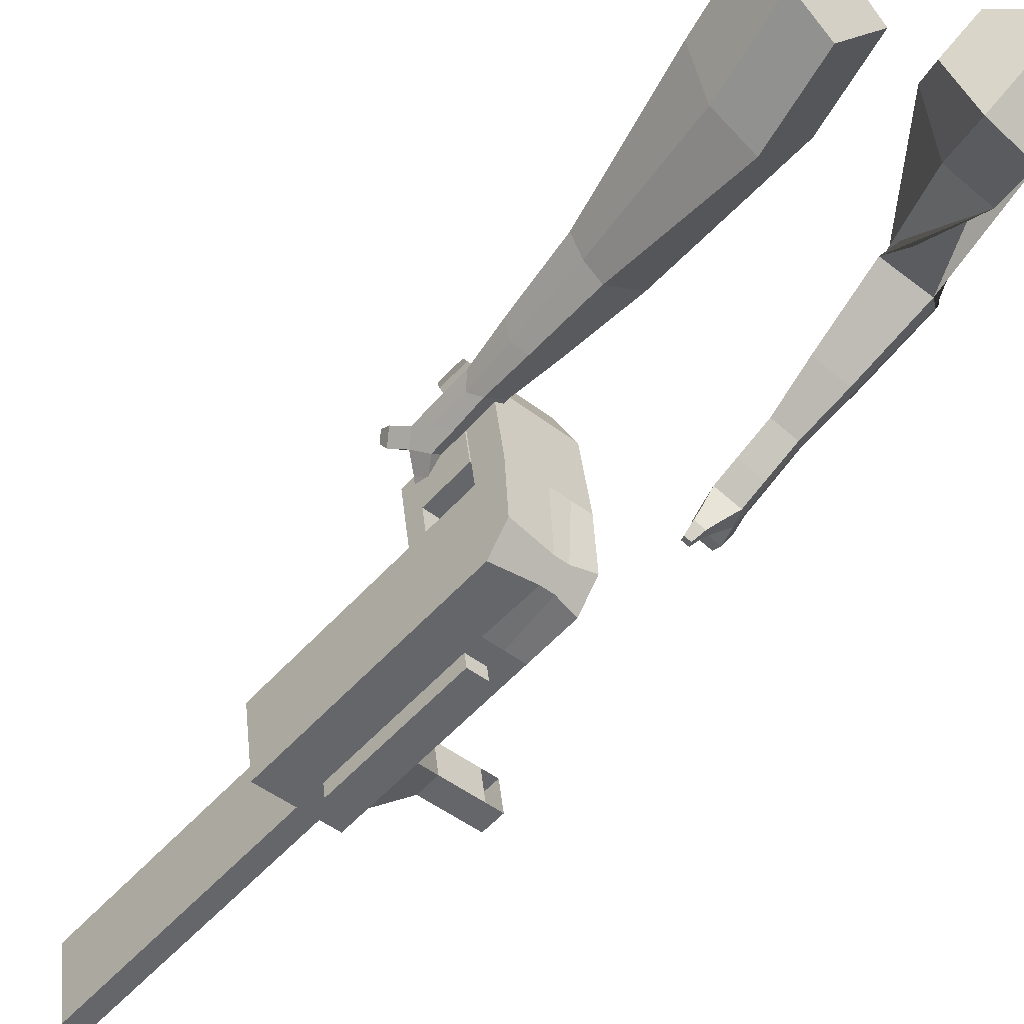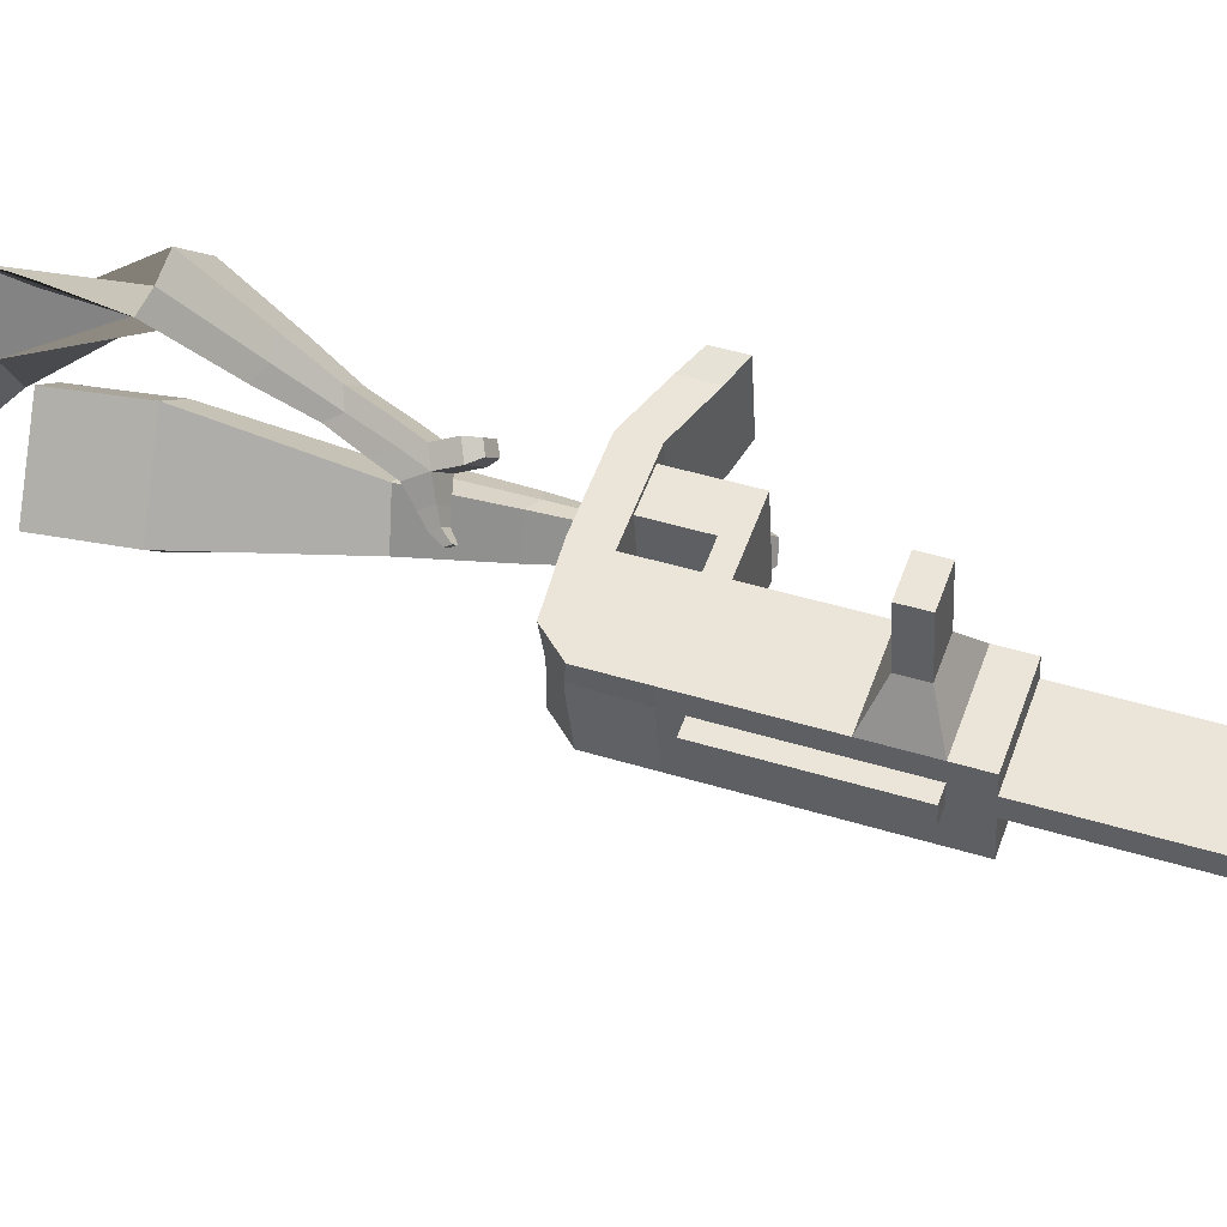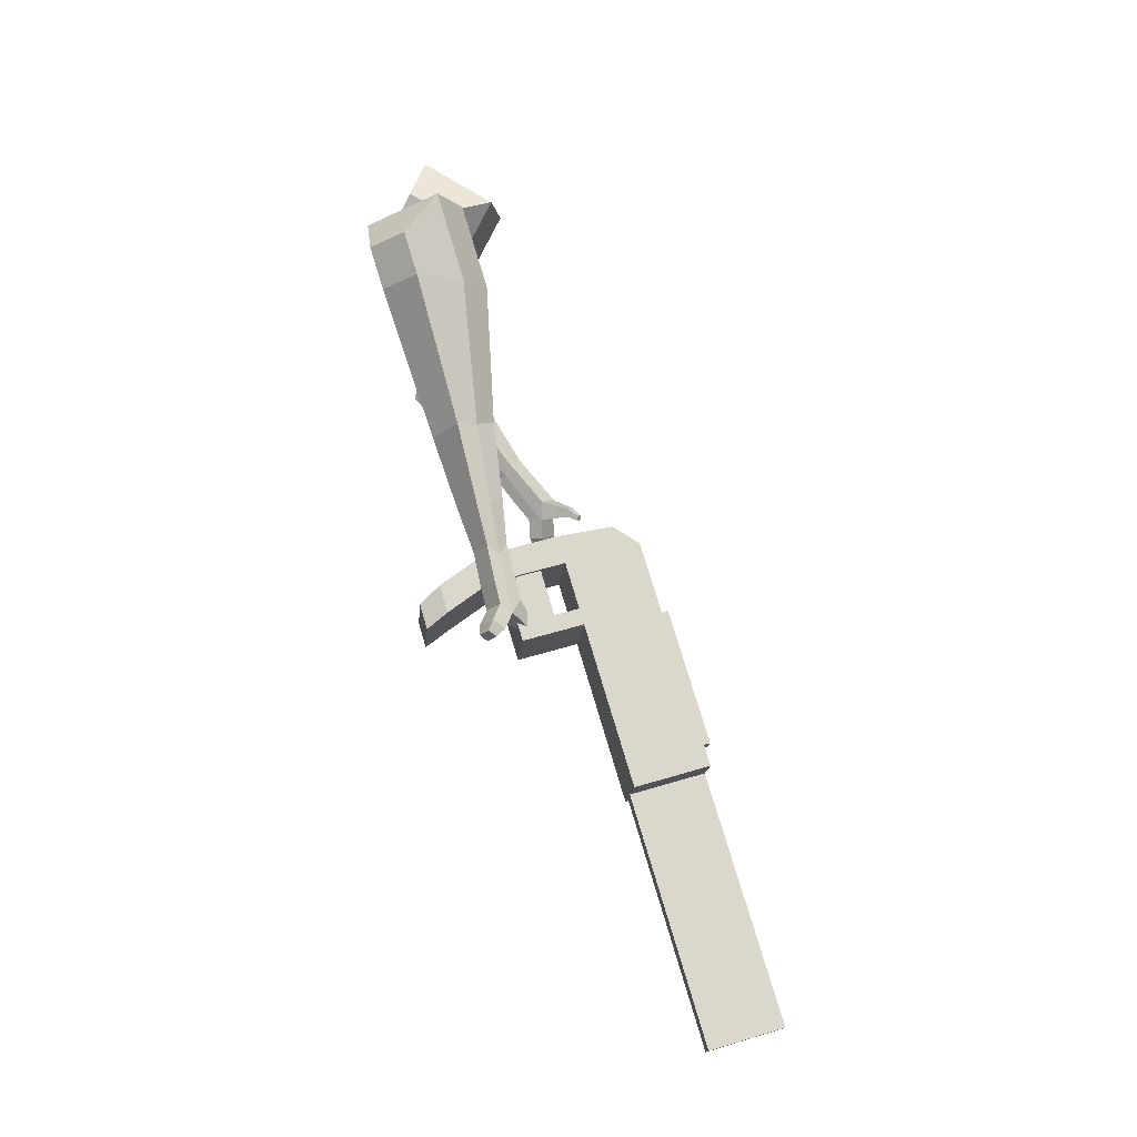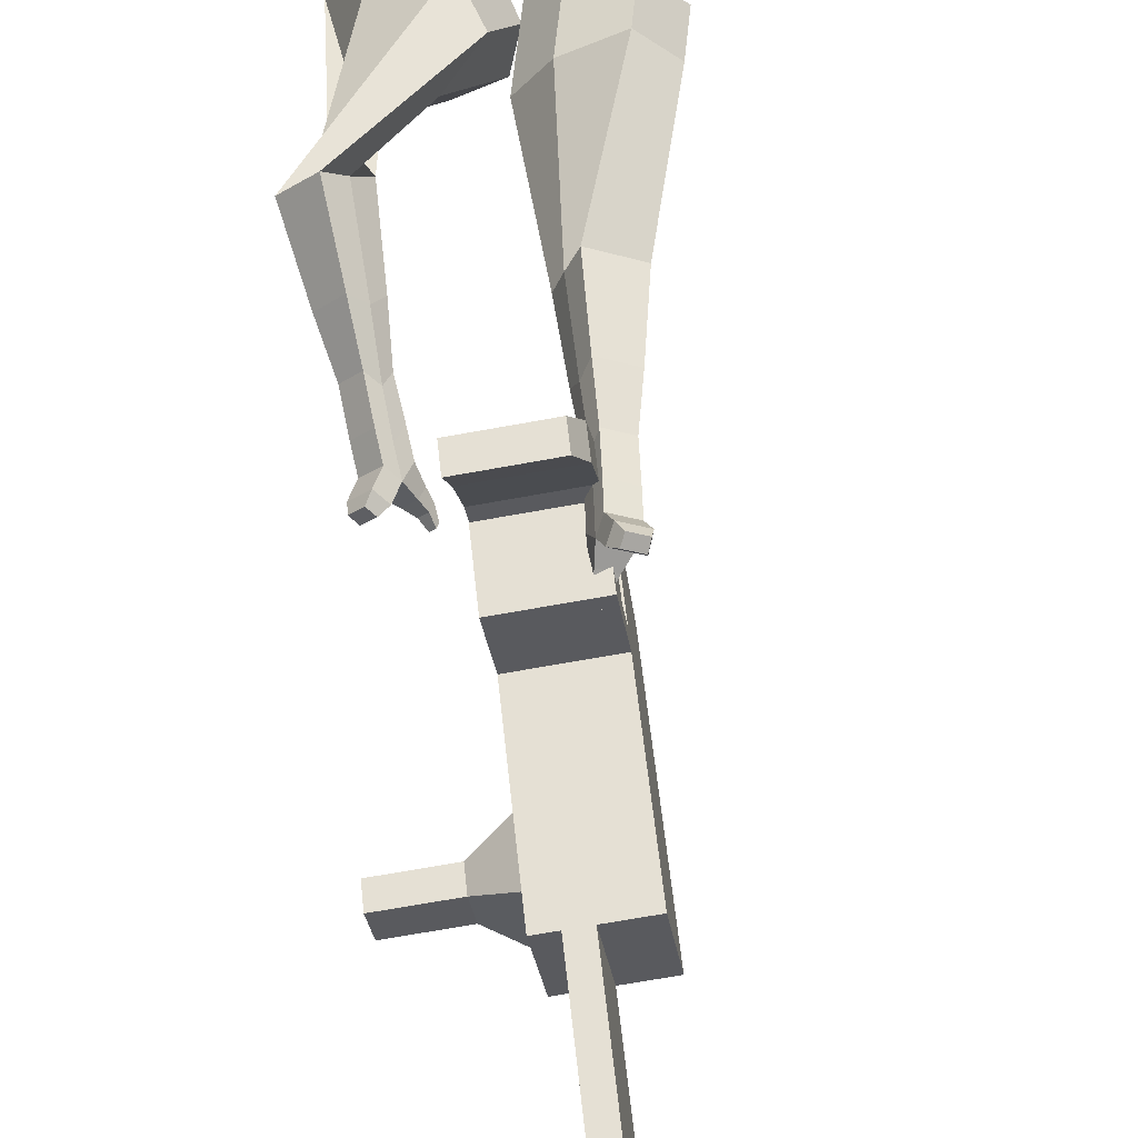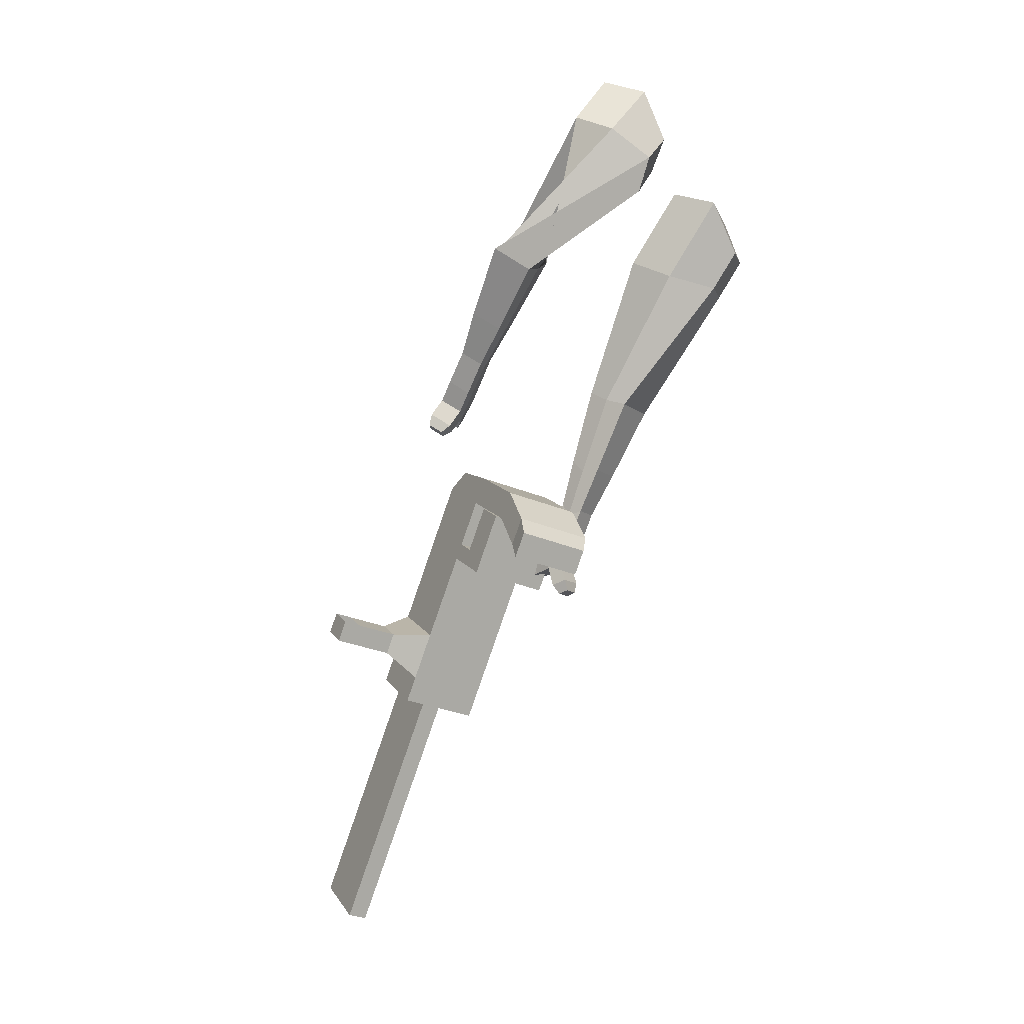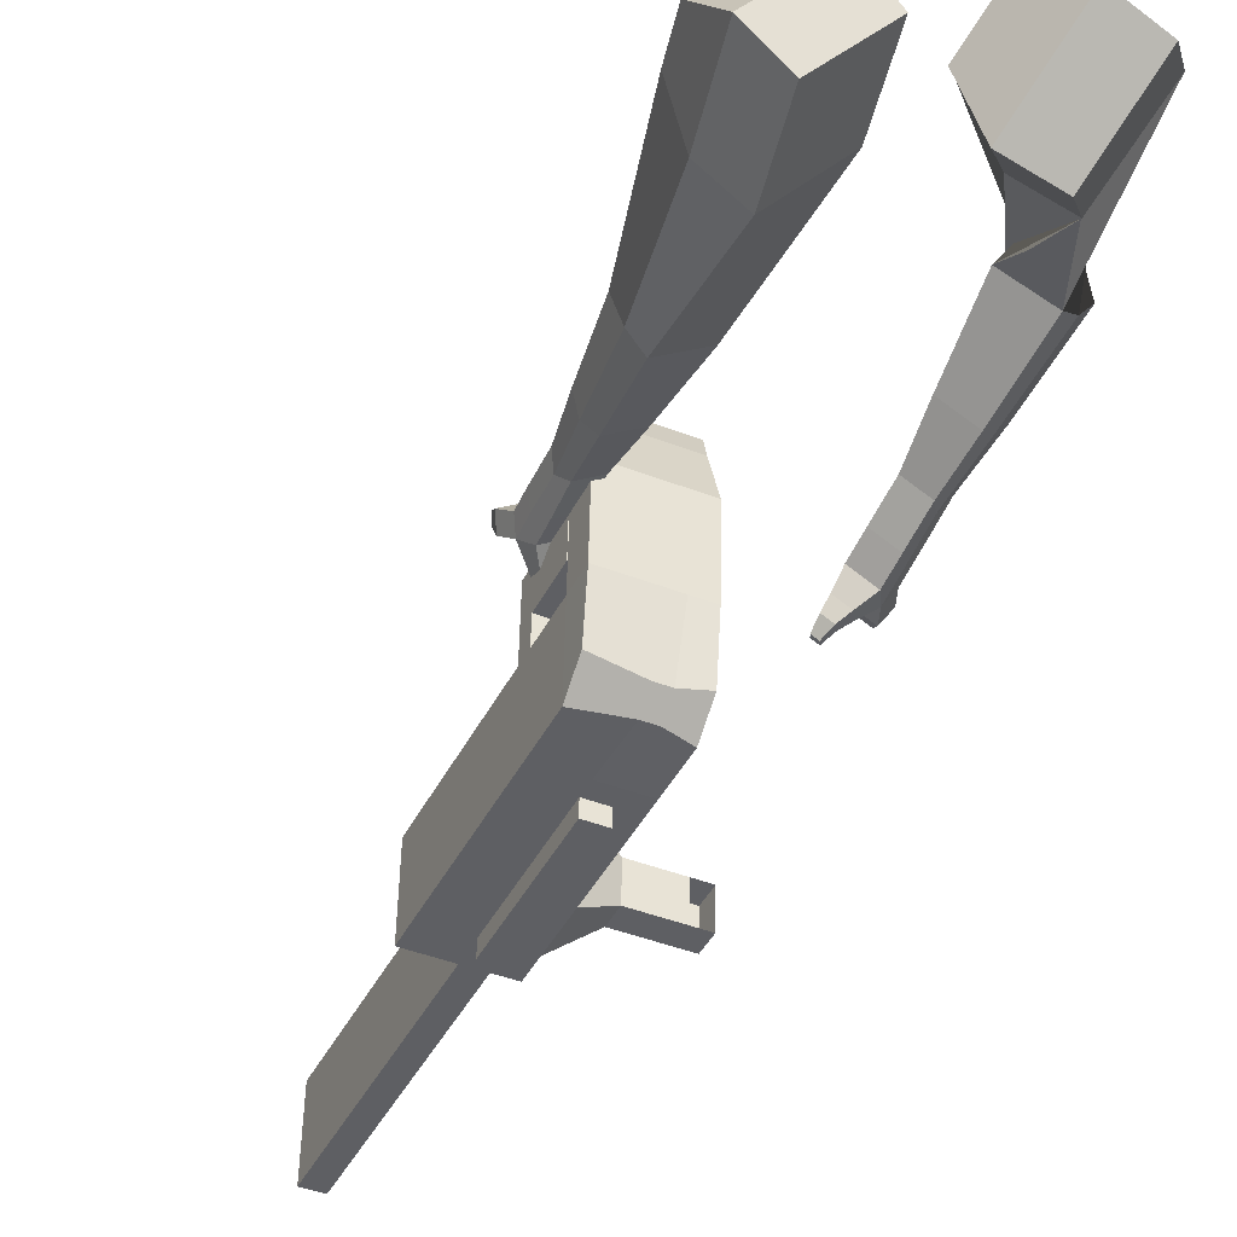
<metadata>
{"format":"obj","ext":"obj","renderer":"f3d","projection":"perspective","resolution":1024,"background":"white","views":[{"elev":-30.0,"azim":-54.6,"up":"+Y"},{"elev":-47.1,"azim":79.8,"up":"+Y"},{"elev":-29.6,"azim":-105.2,"up":"+Z"},{"elev":37.1,"azim":164.0,"up":"+Y"},{"elev":-5.5,"azim":143.1,"up":"+Z"},{"elev":-18.9,"azim":-35.7,"up":"+Y"}]}
</metadata>
<code>
o Cube.046_Cube.010
v -79.82 -154 -1192
v -132.1 -357.9 -1127
v -45.25 -228.6 -1397
v -97.49 -432.4 -1331
v -291.1 -115.8 -1242
v -343.4 -319.7 -1177
v -256.6 -190.4 -1447
v -308.8 -394.2 -1381
v -127.4 -51.35 -910.8
v -179.7 -255.2 -845.3
v -391 -217 -895
v -338.7 -13.15 -960.5
v -149 -4.898 -783.4
v -201.2 -208.8 -717.9
v -412.5 -170.6 -767.6
v -360.3 33.3 -833
v -161.7 22.55 -708.1
v -197.4 -130.4 -673
v -408.7 -92.16 -722.7
v -373 60.75 -757.8
v -96.89 198.3 -848.7
v -308.2 236.5 -898.3
v -109.6 225.8 -773.4
v -320.9 264 -823.1
v -120 -67.37 -954.8
v -172.2 -271.2 -889.3
v -331.3 -29.17 -1004
v -383.6 -233 -938.9
v -110.2 15.94 -932.4
v -321.5 54.14 -982.1
v -102.8 -0.07242 -976.4
v -314.1 38.13 -1026
v -85.16 113.6 -963.8
v -296.5 151.8 -1013
v -77.74 97.56 -1008
v -289.1 135.8 -1057
v -131.2 61.35 -807.9
v -342.6 99.55 -857.5
v -106.2 159 -839.3
v -317.5 197.2 -888.9
v -56.43 307.5 -936.9
v -267.7 345.7 -986.5
v -69.16 335 -861.6
v -280.5 373.2 -911.2
v -57.45 -202.2 -1325
v -109.7 -406.1 -1259
v -268.8 -164 -1374
v -321 -367.9 -1309
v -150.9 -209.5 -1422
v -203.1 -413.3 -1356
v -185.5 -134.9 -1217
v -237.7 -338.8 -1152
v -233.1 -32.25 -935.7
v -285.3 -236.1 -870.2
v -254.6 14.2 -808.2
v -297.7 -178.4 -733.4
v -267.4 41.65 -732.9
v -295.1 -125.6 -703.1
v -202.6 217.4 -873.5
v -215.3 244.9 -798.2
v -277.9 -252.1 -914.1
v -225.7 -48.27 -979.6
v -215.8 35.04 -957.3
v -208.4 19.03 -1001
v -190.8 132.7 -988.6
v -183.4 116.7 -1033
v -236.9 80.45 -832.7
v -211.9 178.1 -864.1
v -162.1 326.6 -961.7
v -174.8 354.1 -886.4
v -215.4 -387 -1284
v -163.1 -183.1 -1350
v -98.08 -219 -1409
v -184.9 -348.3 -1139
v -232.5 -245.7 -857.7
v -262 -184.9 -725
v -259.5 -132 -694.8
v -172.8 -57.82 -967.2
v -155.6 9.478 -988.8
v -130.6 107.1 -1020
v -110.3 -192.7 -1337
v -150.3 -422.9 -1344
v -132.7 -144.5 -1205
v -180.3 -41.8 -923.2
v -201.8 4.653 -795.8
v -214.5 32.1 -720.5
v -149.7 207.9 -861.1
v -162.4 235.3 -785.8
v -225.1 -261.7 -901.7
v -163 25.49 -944.9
v -138 123.1 -976.2
v -184.1 70.9 -820.3
v -159 168.5 -851.7
v -109.3 317.1 -949.3
v -122 344.5 -874
v -162.5 -396.6 -1272
v -234.9 -299.9 -889.4
v -287.7 -290.3 -901.8
v -172.3 -434.7 -1259
v -225.1 -425.2 -1272
v -247.5 -376.9 -1139
v -194.7 -386.5 -1127
v 10.82 -261.8 -1249
v 0.9239 -240.4 -1190
v -22.18 -330.6 -1161
v -12.29 -351.9 -1220
v 56.48 -270 -1238
v 46.59 -248.7 -1179
v 23.49 -338.8 -1150
v 33.38 -360.2 -1209
v 126.4 -282.6 -1221
v 116.5 -261.3 -1163
v 93.37 -351.5 -1134
v 103.3 -372.8 -1192
v 171.3 -290.8 -1211
v 161.4 -269.4 -1152
v 138.3 -359.6 -1123
v 148.2 -380.9 -1182
v -36.73 -667.8 -2016
v -89.56 -658.3 -2028
v -37.31 -454.4 -2094
v 15.51 -463.9 -2081
v -127 376.1 -1001
v -224.3 393.7 -1024
v -138.7 401.4 -931.6
v -236 419 -954.5
v -41.33 383.8 -908.7
v -29.6 358.5 -978.1
v -78.28 367.3 -989.5
v -90.01 392.6 -920.1
f 45 46 4 3
f 49 50 8 7
f 47 48 6 5
f 26 25 9 10
f 72 47 5 51
f 96 46 2 74
f 10 9 13 14
f 84 9 29 90
f 89 26 10 75
f 27 28 11 12
f 76 14 18 77
f 75 10 14 76
f 12 11 15 16
f 53 12 16 55
f 86 77 18 17
f 16 15 19 20
f 16 20 24 22
f 14 13 17 18
f 59 22 42 69
f 86 17 23 88
f 17 13 21 23
f 55 16 22 59
f 5 6 28 27
f 74 2 26 89
f 51 5 27 62
f 2 1 25 26
f 32 30 34 36
f 62 27 32 64
f 27 12 30 32
f 9 25 31 29
f 66 36 34 65
f 90 29 37 92
f 64 32 36 66
f 29 31 35 33
f 92 37 39 93
f 29 33 39 37
f 34 30 38 40
f 65 34 40 68
f 69 42 124 123
f 23 21 41 43
f 88 23 43 95
f 22 24 44 42
f 82 4 46 96
f 49 7 47 72
f 7 8 48 47
f 46 45 103 106
f 73 49 72 81
f 8 50 71 48
f 24 60 70 44
f 42 44 126 124
f 91 65 68 93
f 38 67 68 40
f 79 64 66 80
f 30 63 67 38
f 80 66 65 91
f 78 62 64 79
f 83 51 62 78
f 6 52 61 28
f 85 55 59 87
f 20 57 60 24
f 87 59 69 94
f 20 19 58 57
f 84 53 55 85
f 11 54 56 15
f 15 56 58 19
f 28 61 54 11
f 12 53 63 30
f 48 71 52 6
f 81 72 51 83
f 50 49 121 120
f 3 4 82 73
f 45 81 83 1
f 9 84 85 13
f 21 87 94 41
f 13 85 87 21
f 1 83 78 25
f 25 78 79 31
f 35 80 91 33
f 31 79 80 35
f 33 91 93 39
f 70 95 130 125
f 3 73 81 45
f 50 82 96 71
f 60 88 95 70
f 67 92 93 68
f 63 90 92 67
f 52 71 100 101
f 57 86 88 60
f 57 58 77 86
f 54 75 76 56
f 56 76 77 58
f 61 89 75 54
f 53 84 90 63
f 89 61 98 97
f 101 102 97 98
f 100 99 102 101
f 61 52 101 98
f 74 89 97 102
f 71 96 99 100
f 96 74 102 99
f 106 103 107 110
f 1 2 105 104
f 2 46 106 105
f 45 1 104 103
f 109 110 114 113
f 104 105 109 108
f 105 106 110 109
f 103 104 108 107
f 113 114 118 117
f 107 108 112 111
f 110 107 111 114
f 108 109 113 112
f 116 117 118 115
f 111 112 116 115
f 114 111 115 118
f 122 119 120 121
f 82 50 120 119
f 73 82 119 122
f 49 73 122 121
f 123 124 126 125
f 129 123 125 130
f 128 129 130 127
f 95 43 127 130
f 94 69 123 129
f 43 41 128 127
f 44 70 125 126
f 41 94 129 128
o Cube.048_Cube.024
v -470.4 574 128.1
v -657.5 421.2 123.2
v -386.4 477.8 -77.05
v -574.4 324.6 -82.64
v -623.3 674 -50.61
v -719.2 595.6 -53.15
v -580.2 624.7 -155.8
v -675.7 546.5 -158
v -470.6 272 -472.6
v -353 316.7 -457.9
v -390.2 429.2 -502.5
v -507.7 384.5 -517.1
v -411.1 229.8 -676.5
v -324.7 262.6 -665.7
v -352 345.3 -698.5
v -438.5 312.5 -709.2
v -372.6 205.9 -804.6
v -309.5 229.9 -796.7
v -329.5 290.3 -820.6
v -392.6 266.3 -828.5
v -450.8 570.1 -125
v -649.3 408.6 -130.1
v -540 672.2 92.76
v -738.7 510 87.5
v -366.7 372.6 -485
v -491.5 325.3 -500.5
v -331.4 299.5 -699.3
v -423.2 264.6 -710.7
v -311.4 252.9 -833.7
v -378.4 227.4 -842
v -350.3 175.2 -890.7
v -287.1 199.2 -882.8
v -288.5 224.4 -930.9
v -355.5 199 -939.3
v -369.8 237.5 -924.1
v -306.6 261.5 -916.2
v -334.6 154.3 -953.1
v -271.4 178.3 -945.2
v -272.8 203.5 -993.3
v -339.8 178.1 -1002
v -354.1 216.7 -986.4
v -291 240.6 -978.6
v -306.6 124.1 -981.2
v -265.9 139.5 -976.1
v -266.8 155.8 -1007
v -309.9 139.4 -1012
v -341 198.2 -1054
v -355.3 236.7 -1038
v -292.1 260.7 -1031
v -273.9 223.6 -1045
v -288.3 102.4 -999.8
v -260.9 112.8 -996.4
v -261.5 123.8 -1017
v -290.6 112.7 -1021
v -273.6 88.5 -1028
v -256.5 95.01 -1026
v -256.9 101.9 -1039
v -275.1 94.95 -1041
v -333.1 219.6 -1078
v -342.6 245.2 -1068
v -300.6 261.2 -1062
v -288.5 236.5 -1072
v -318.9 427.7 485.2
v -378.4 244.5 339.3
v -149.9 499.9 324.8
v -213.9 318.9 178.7
v -459.9 540.2 304.2
v -490.5 446.2 229.3
v -364.7 579.9 222.7
v -406.1 484.4 147
v -139.2 367.6 -91.68
v -69.09 289.9 -23.8
v 34.6 343.4 -67.08
v -32.52 420.5 -134.8
v -116 227.6 -255.2
v -65.9 166.9 -205.6
v 12.51 205.7 -237.3
v -37.62 266.4 -286.9
v -98.73 139.5 -357.2
v -62.09 95.08 -321
v -4.795 123.5 -344.1
v -41.43 167.9 -380.4
v -230.1 568.5 289.3
v -311.5 377.1 133.2
v -423 492.6 458.6
v -486.2 298.1 303.7
v -15.56 305.3 -48.07
v -87.94 393.1 -119.7
v -25.15 172.5 -234.6
v -78.37 237 -287.2
v -32.32 90.72 -352.5
v -71.21 137.9 -390.9
v -101.7 78.52 -428.9
v -65.08 34.12 -392.6
v -30.46 25.97 -433.7
v -69.35 73.09 -472.2
v -40.32 103.7 -460.1
v -3.68 59.28 -423.9
v -102.7 35.27 -480.8
v -66.1 -9.127 -444.6
v -31.48 -17.28 -485.7
v -70.37 29.84 -524.1
v -41.33 60.43 -512.1
v -4.699 16.03 -475.9
v -117.5 -9.293 -497.8
v -93.88 -37.87 -474.5
v -71.59 -43.12 -500.9
v -96.62 -12.78 -525.7
v -39.64 18.42 -569.2
v -10.6 49.01 -557.2
v 26.03 4.613 -520.9
v -0.7427 -28.71 -530.7
v -128.8 -39.06 -509.4
v -112.9 -58.32 -493.6
v -97.92 -61.86 -511.5
v -114.8 -41.41 -528.2
v -131.6 -66.61 -529.9
v -121.7 -78.65 -520.1
v -112.3 -80.86 -531.2
v -122.8 -68.08 -541.7
v -11.89 9.726 -585.2
v 7.42 30.06 -577.2
v 31.78 0.5437 -553.1
v 13.98 -21.61 -559.6
f 131 132 134 133
f 138 137 141 142
f 137 138 136 135
f 153 154 132 131
f 151 137 135 153
f 152 134 132 154
f 142 141 145 146
f 151 133 140 155
f 152 138 142 156
f 133 134 139 140
f 158 146 150 160
f 155 140 144 157
f 156 142 146 158
f 140 139 143 144
f 149 159 163 166
f 144 143 147 148
f 146 145 149 150
f 157 144 148 159
f 145 157 159 149
f 148 147 161 162
f 139 156 158 143
f 141 155 157 145
f 143 158 160 147
f 134 152 156 139
f 137 151 155 141
f 138 152 154 136
f 133 151 153 131
f 135 136 154 153
f 165 166 172 171
f 161 164 170 167
f 150 149 166 165
f 159 148 162 163
f 147 160 164 161
f 160 150 165 164
f 172 169 180 179
f 168 167 173 174
f 163 162 168 169
f 166 163 169 172
f 164 165 171 170
f 162 161 167 168
f 176 175 183 184
f 167 170 176 173
f 169 168 174 175
f 170 169 175 176
f 179 180 192 191
f 170 171 178 177
f 171 172 179 178
f 169 170 177 180
f 184 183 187 188
f 175 174 182 183
f 173 176 184 181
f 174 173 181 182
f 186 185 188 187
f 183 182 186 187
f 181 184 188 185
f 182 181 185 186
f 192 189 190 191
f 177 178 190 189
f 180 177 189 192
f 178 179 191 190
f 193 194 196 195
f 200 199 203 204
f 199 200 198 197
f 215 216 194 193
f 213 199 197 215
f 214 196 194 216
f 204 203 207 208
f 213 195 202 217
f 214 200 204 218
f 195 196 201 202
f 220 208 212 222
f 217 202 206 219
f 218 204 208 220
f 202 201 205 206
f 211 221 225 228
f 206 205 209 210
f 208 207 211 212
f 219 206 210 221
f 207 219 221 211
f 210 209 223 224
f 201 218 220 205
f 203 217 219 207
f 205 220 222 209
f 196 214 218 201
f 199 213 217 203
f 200 214 216 198
f 195 213 215 193
f 197 198 216 215
f 227 228 234 233
f 223 226 232 229
f 212 211 228 227
f 221 210 224 225
f 209 222 226 223
f 222 212 227 226
f 234 231 242 241
f 230 229 235 236
f 225 224 230 231
f 228 225 231 234
f 226 227 233 232
f 224 223 229 230
f 238 237 245 246
f 229 232 238 235
f 231 230 236 237
f 232 231 237 238
f 241 242 254 253
f 232 233 240 239
f 233 234 241 240
f 231 232 239 242
f 246 245 249 250
f 237 236 244 245
f 235 238 246 243
f 236 235 243 244
f 248 247 250 249
f 245 244 248 249
f 243 246 250 247
f 244 243 247 248
f 254 251 252 253
f 239 240 252 251
f 242 239 251 254
f 240 241 253 252

</code>
